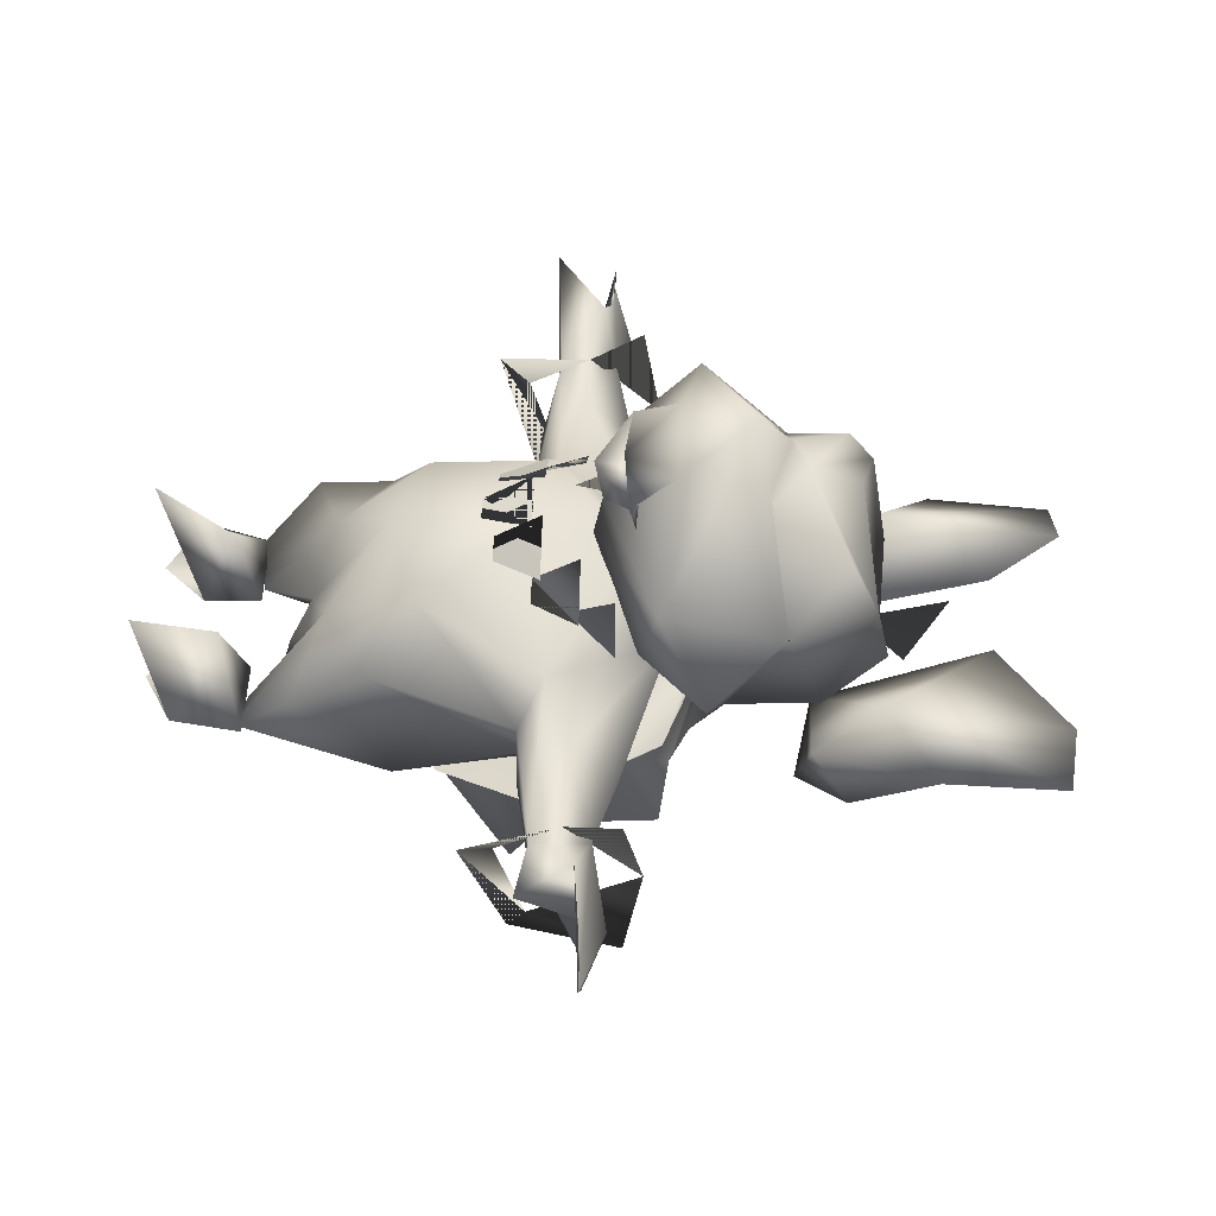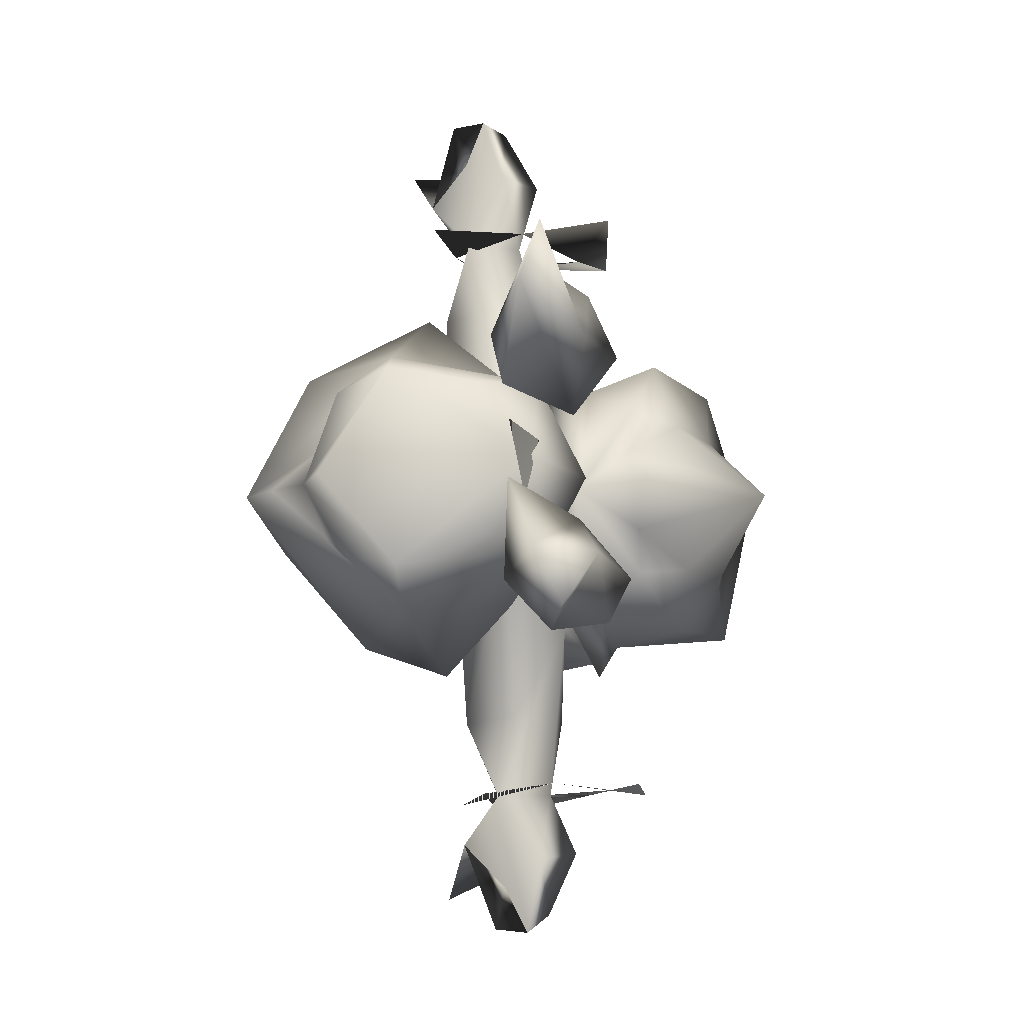
<metadata>
{"format":"obj","ext":"obj","renderer":"f3d","projection":"perspective","resolution":1024,"background":"white","views":[{"elev":49.6,"azim":92.2,"up":"+Z"},{"elev":78.1,"azim":86.9,"up":"+Y"}]}
</metadata>
<code>
g Body_LOD2
v -0.128 0.7039 0.3114
v -0.1991 0.7969 0.3515
v -0.06945 0.7703 0.401
v -1.192e-07 0.8771 0.4481
v -0.1961 0.9251 0.2161
v -0.07061 0.8824 0.3284
v -1.192e-07 0.9207 0.4055
v 0.07061 0.8824 0.3284
v 0.1961 0.9251 0.2161
v 0.2216 0.7465 0.2828
v 0.06945 0.7703 0.401
v -1.192e-07 0.6639 0.2802
v 0.2807 0.8149 0.1587
v 0.1801 0.8418 0.05403
v 0.115 0.7179 0.07982
v -1.192e-07 0.6503 0.2091
v -0.115 0.7179 0.07982
v -0.2807 0.8149 0.1587
v -0.1801 0.8418 0.05403
v -1.192e-07 0.9492 0.3557
v -1.192e-07 0.7725 0.4187
v -1.192e-07 0.692 0.3135
v -1.192e-07 0.7189 0.3413
v -0.09324 0.7188 0.3255
v -1.192e-07 0.7265 0.1756
v -1.192e-07 0.6936 0.3717
v 0.09575 0.7124 0.3226
v -1.192e-07 0.692 0.3135
v -1.192e-07 0.7189 0.3413
v -1.192e-07 0.8935 -0.06814
v 0.1277 0.9826 -0.001433
v -1.192e-07 1.068 0.01549
v -0.1277 0.9826 -0.001433
v 0.1115 1.072 0.08718
v -0.1115 1.072 0.08718
v -1.192e-07 0.7364 -0.009245
v -0.1462 1.048 0.221
v -1.192e-07 1.023 0.3297
v 0.1462 1.048 0.221
v 0.1961 0.9251 0.2161
v -0.1961 0.9251 0.2161
v -0.1801 0.8418 0.05403
v -0.115 0.7179 0.07982
v -1.192e-07 0.6503 0.2091
v 0.115 0.7179 0.07982
v 0.1801 0.8418 0.05403
v -1.192e-07 0.9492 0.3557
v -0.1227 1.007 0.2966
v 0.1227 1.007 0.2966
v 0.2139 0.2297 0.06469
v 0.2068 0.3649 -0.09235
v 0.1767 0.1398 -0.03363
v 0.08648 0.2732 0.1192
v 0.1034 0.1473 -0.0588
v 0.03924 0.2315 -9.173e-05
v 0.1892 0.3431 0.09827
v 0.1539 0.204 -0.074
v 0.09544 0.2975 -0.1085
v 0.09275 0.2039 -0.07197
v 0.1034 0.1473 -0.0588
v 0.06061 0.2531 -0.05183
v 0.03924 0.2315 -9.173e-05
v 0.2383 0.5522 0.0558
v 0.3322 0.5578 0.05838
v 0.2313 0.5697 -0.001068
v 0.452 0.5784 0.05869
v 0.4519 0.6274 0.007444
v 0.3385 0.6271 -0.01722
v 0.1954 0.6702 -0.02936
v 0.452 0.6674 0.0896
v 0.3322 0.6963 0.05858
v 0.3323 0.6272 0.1338
v 0.07883 0.7625 0.06081
v 0.207 0.5912 0.1358
v 0.452 0.5816 0.08743
v 0.2383 0.5522 0.0558
v 0.3322 0.5578 0.05838
v 0.452 0.5784 0.05869
v 0.6037 0.572 0.1767
v 0.5694 0.6542 0.08171
v 0.452 0.5784 0.05869
v 0.452 0.5816 0.08743
v 0.5475 0.6511 -0.02702
v 0.4519 0.6274 0.007444
v 0.5244 0.6467 0.147
v 0.6404 0.6601 0.02086
v 0.6656 0.6573 0.05599
v 0.6577 0.6592 0.1049
v 0.2313 0.5697 -0.001068
v 0.2068 0.3649 -0.09235
v 0.1892 0.3431 0.09827
v 0.1954 0.6702 -0.02936
v -1.192e-07 0.6008 -0.1314
v -1.192e-07 0.7523 -0.02841
v 0.2383 0.5522 0.0558
v 0.1335 0.4099 0.2002
v 0.08648 0.2732 0.1192
v 0.207 0.5912 0.1358
v -1.192e-07 0.5626 0.2451
v -1.192e-07 0.7099 0.1708
v 0.07883 0.7625 0.06081
v -0.207 0.5912 0.1358
v -0.07883 0.7625 0.06081
v -0.1335 0.4099 0.2002
v -0.2383 0.5522 0.0558
v -0.1892 0.3431 0.09827
v -0.08648 0.2732 0.1192
v -0.2313 0.5697 -0.001068
v -0.2068 0.3649 -0.09235
v -0.1954 0.6702 -0.02936
v -1.192e-07 0.6008 -0.1314
v -1.192e-07 0.7523 -0.02841
v -1.192e-07 0.3562 -0.1725
v -0.07883 0.7625 0.06081
v -1.192e-07 0.3626 0.2213
v -0.03924 0.2315 -9.173e-05
v 0.03924 0.2315 -9.173e-05
v -1.192e-07 0.1984 -0.04972
v 0.06061 0.2531 -0.05183
v -0.06061 0.2531 -0.05183
v 0.09544 0.2975 -0.1085
v -1.192e-07 0.3562 -0.1725
v -1.192e-07 0.1374 -0.2689
v 0.06061 0.2531 -0.05183
v -0.09544 0.2975 -0.1085
v -0.06061 0.2531 -0.05183
v -1.192e-07 0.1984 -0.04972
v -1.192e-07 0.1984 -0.04972
v -0.2068 0.3649 -0.09235
v 0.2068 0.3649 -0.09235
v -0.2139 0.2297 0.06469
v -0.1767 0.1398 -0.03363
v -0.2068 0.3649 -0.09235
v -0.08648 0.2732 0.1192
v -0.1034 0.1473 -0.0588
v -0.03924 0.2315 -9.173e-05
v -0.1892 0.3431 0.09827
v -0.1539 0.204 -0.074
v -0.09544 0.2975 -0.1085
v -0.09275 0.2039 -0.07197
v -0.1034 0.1473 -0.0588
v -0.06061 0.2531 -0.05183
v -0.03924 0.2315 -9.173e-05
v -0.3322 0.5578 0.05838
v -0.2383 0.5522 0.0558
v -0.2313 0.5697 -0.001068
v -0.452 0.5784 0.05869
v -0.4519 0.6274 0.007444
v -0.3385 0.6271 -0.01722
v -0.1954 0.6702 -0.02936
v -0.452 0.6674 0.0896
v -0.3322 0.6963 0.05858
v -0.3323 0.6272 0.1338
v -0.07883 0.7625 0.06081
v -0.207 0.5912 0.1358
v -0.452 0.5816 0.08743
v -0.2383 0.5522 0.0558
v -0.3322 0.5578 0.05838
v -0.452 0.5784 0.05869
v -0.5694 0.6542 0.08171
v -0.6037 0.572 0.1767
v -0.452 0.5784 0.05869
v -0.452 0.5816 0.08743
v -0.5475 0.6511 -0.02702
v -0.4519 0.6274 0.007444
v -0.5244 0.6467 0.147
v -0.6404 0.6601 0.02086
v -0.6656 0.6573 0.05599
v -0.6577 0.6592 0.1049
v 0.04948 0.567 0.2704
v -0.04948 0.567 0.2704
v 0.0188 0.4944 0.2515
v -0.0188 0.4944 0.2515
v -0.04948 0.567 0.2704
v -0.0188 0.4944 0.2515
v 0.0188 0.4944 0.2515
v 0.04948 0.567 0.2704
v 0.0188 0.4944 0.2515
v -0.0188 0.4944 0.2515
v 0.1613 0.6367 0.1938
v 0.1015 0.5692 0.2214
v 0.09101 0.6367 0.2533
v 0.09101 0.6367 0.2533
v 0.1015 0.5692 0.2214
v 0.1613 0.6367 0.1938
v 0.1283 0.5692 0.1989
v 0.1613 0.6367 0.1938
v 0.1283 0.5692 0.1989
v 0.1015 0.5692 0.2214
v 0.05227 0.5143 0.2515
v 0.116 0.5819 0.2351
v 0.0362 0.5819 0.2809
v 0.08265 0.5143 0.2342
v 0.05227 0.5143 0.2515
v 0.0362 0.5819 0.2809
v 0.08265 0.5143 0.2342
v 0.116 0.5819 0.2351
v -0.1613 0.6367 0.1938
v -0.09101 0.6367 0.2533
v -0.1015 0.5692 0.2214
v -0.09101 0.6367 0.2533
v -0.1613 0.6367 0.1938
v -0.1015 0.5692 0.2214
v -0.1283 0.5692 0.1989
v -0.1613 0.6367 0.1938
v -0.1015 0.5692 0.2214
v -0.1283 0.5692 0.1989
v -0.05227 0.5143 0.2515
v -0.0362 0.5819 0.2809
v -0.116 0.5819 0.2351
v -0.08265 0.5143 0.2342
v -0.05227 0.5143 0.2515
v -0.08265 0.5143 0.2342
v -0.0362 0.5819 0.2809
v -0.116 0.5819 0.2351
v -1.192e-07 0.6013 -0.1355
v -0.2599 0.5655 -0.08406
v -1.192e-07 0.8174 0.01675
v 0.2599 0.5655 -0.08406
v 0.1903 0.7562 -0.0322
v -0.1903 0.7562 -0.0322
v -1.192e-07 0.8153 -0.05847
v 0.213 0.4308 -0.07829
v 0.1504 0.4277 -0.1513
v -1.192e-07 0.3307 -0.2003
v -0.213 0.4308 -0.07829
v -0.1504 0.4277 -0.1513
v 0.2055 0.5186 -0.1164
v 0.1842 0.6943 -0.09113
v -0.2055 0.5186 -0.1164
v -0.1842 0.6943 -0.09113
v -1.192e-07 0.3587 -0.2529
v -1.192e-07 0.3906 -0.2351
v -0.06425 0.7966 -0.1498
v -0.1169 0.7119 -0.2269
v -1.192e-07 0.6944 -0.36
v -0.1157 0.5845 -0.2869
v -0.2045 0.5308 -0.2944
v -0.07209 0.4757 -0.2867
v -1.192e-07 0.5263 -0.3308
v 0.1157 0.5845 -0.2869
v 0.1169 0.7119 -0.2269
v 0.06425 0.7966 -0.1498
v 0.1918 0.5889 -0.228
v -0.1277 0.7663 -0.15
v -1.192e-07 0.8153 -0.05847
v 0.1277 0.7663 -0.15
v 0.1842 0.6943 -0.09113
v 0.2055 0.5186 -0.1164
v 0.2051 0.753 -0.1932
v -0.1842 0.6943 -0.09113
v -0.2055 0.5186 -0.1164
v -0.2051 0.753 -0.1932
v -0.1504 0.4277 -0.1513
v -1.192e-07 0.3906 -0.2351
v -1.192e-07 0.4415 -0.354
v 0.2045 0.5308 -0.2944
v 0.1504 0.4277 -0.1513
v 0.07209 0.4757 -0.2867
v -1.192e-07 0.6639 0.2802
v -0.128 0.7039 0.3114
v -1.192e-07 0.652 0.3541
v 0.09303 0.703 0.3583
v 0.06945 0.7703 0.401
v -1.192e-07 0.6936 0.3717
v -0.09303 0.703 0.3583
v -1.192e-07 0.7189 0.3413
v -0.09324 0.7188 0.3255
v 0.09575 0.7124 0.3226
v -1.192e-07 0.7725 0.4187
v -0.06945 0.7703 0.401
v -0.09303 0.703 0.3583
v -0.128 0.7039 0.3114
v -0.09324 0.7188 0.3255
v -0.452 0.6674 0.0896
v -0.5547 0.6906 0.02959
v -0.4519 0.6274 0.007444
v -0.6656 0.6573 0.05599
v -0.5475 0.6511 -0.02702
v -0.5244 0.6467 0.147
v -0.6577 0.6592 0.1049
v -0.452 0.5816 0.08743
v -0.6037 0.572 0.1767
v -0.6404 0.6601 0.02086
v 0.5547 0.6906 0.02959
v 0.452 0.6674 0.0896
v 0.4519 0.6274 0.007444
v 0.6656 0.6573 0.05599
v 0.5475 0.6511 -0.02702
v 0.5244 0.6467 0.147
v 0.6577 0.6592 0.1049
v 0.452 0.5816 0.08743
v 0.6037 0.572 0.1767
v 0.6404 0.6601 0.02086
v 0.07061 0.8824 0.3284
v 0.1227 1.007 0.2966
v 0.1961 0.9251 0.2161
v -1.192e-07 0.9492 0.3557
v 0.1462 1.048 0.221
v -0.1227 1.007 0.2966
v -0.07061 0.8824 0.3284
v -0.1961 0.9251 0.2161
v -1.192e-07 0.9492 0.3557
v -0.1462 1.048 0.221
v -0.2671 1.334 -0.008428
v -0.1819 1.068 0.06533
v -0.2713 1.149 0.003758
v -0.1938 0.9702 -0.03593
v -0.1575 1.115 -0.07086
v -0.1835 1.341 0.02419
v -0.1835 1.341 0.02419
v -0.06606 1.226 0.05354
v -0.07922 0.9699 -0.05245
v -0.07922 0.9699 -0.05245
v -0.06606 1.226 0.05354
v -0.169 0.9492 -0.1237
v -0.2455 1.024 -0.08284
v -0.169 0.9492 -0.1237
v 0.2713 1.149 0.003758
v 0.1819 1.068 0.06533
v 0.2671 1.334 -0.008428
v 0.1938 0.9702 -0.03593
v 0.1575 1.115 -0.07086
v 0.1835 1.341 0.02419
v 0.1835 1.341 0.02419
v 0.06606 1.226 0.05354
v 0.07922 0.9699 -0.05245
v 0.07922 0.9699 -0.05245
v 0.06606 1.226 0.05354
v 0.169 0.9492 -0.1237
v 0.2455 1.024 -0.08284
v 0.169 0.9492 -0.1237
v 0.06976 0.05993 -0.04795
v 0.1274 0.000999 0.1373
v 0.1908 0.04904 -0.008722
v 0.1035 0.000999 -0.01557
v 0.09328 0.1155 0.07581
v 0.06436 0.1486 -0.03917
v 0.1842 0.1484 -0.03828
v -0.1274 0.000999 0.1373
v -0.06976 0.05993 -0.04795
v -0.1908 0.04904 -0.008722
v -0.1035 0.000999 -0.01557
v -0.06436 0.1486 -0.03917
v -0.09328 0.1155 0.07581
v -0.1842 0.1484 -0.03828
v 0.2045 0.5308 -0.2944
v 0.07209 0.4757 -0.2867
v -1.192e-07 0.4415 -0.354
v -0.2045 0.5308 -0.2944
v -1.192e-07 0.4415 -0.354
v -0.07209 0.4757 -0.2867
v -0.06976 0.05993 -0.04795
v -0.1842 0.1484 -0.03828
v -0.1035 0.000999 -0.01557
v -0.1908 0.04904 -0.008722
v -0.09328 0.1155 0.07581
v -0.1274 0.000999 0.1373
v -0.06976 0.05993 -0.04795
v -0.06436 0.1486 -0.03917
v -0.06436 0.1486 -0.03917
v 0.1842 0.1484 -0.03828
v 0.06976 0.05993 -0.04795
v 0.1035 0.000999 -0.01557
v 0.06436 0.1486 -0.03917
v 0.1908 0.04904 -0.008722
v 0.1274 0.000999 0.1373
v 0.09328 0.1155 0.07581
v 0.06976 0.05993 -0.04795
v 0.1842 0.1484 -0.03828
v 0.1035 0.000999 -0.01557
v 0.06436 0.1486 -0.03917
v -1.192e-07 0.3562 -0.1725
v -0.4674 0.709 -0.1384
v -0.4436 0.5724 -0.09115
v -0.4435 0.7364 0.003517
v -0.4674 0.709 -0.1384
v -0.4336 0.5451 -0.1384
v -0.4436 0.5724 -0.09115
v -0.4674 0.709 -0.1384
v -0.4435 0.7364 0.003517
v -0.4336 0.5451 -0.1384
v -0.4674 0.709 -0.1384
v 0.4435 0.7364 0.003517
v 0.4436 0.5724 -0.09115
v 0.4674 0.709 -0.1384
v 0.4674 0.709 -0.1384
v 0.4336 0.5451 -0.1384
v 0.4336 0.5451 -0.1384
v 0.4436 0.5724 -0.09115
v 0.4435 0.7364 0.003517
v 0.4674 0.709 -0.1384
v 0.06955 1.099 0.02925
v -0.02955 1.031 0.002838
v -0.03033 1.169 0.0466
v -0.02955 1.031 0.002838
v 0.06955 1.099 0.02925
v -0.03033 1.169 0.0466
v 0.6656 0.6573 0.05599
v 0.5694 0.6542 0.08171
v 0.6577 0.6592 0.1049
v -0.5694 0.6542 0.08171
v -0.6656 0.6573 0.05599
v -0.6577 0.6592 0.1049
v 0.07883 0.7625 0.06081
v -0.4674 0.709 0.1454
v -0.4435 0.7364 0.003517
v -0.4435 0.627 0.1128
v -0.4435 0.7364 0.003517
v -0.4674 0.709 0.1454
v -0.4435 0.627 0.1128
v 0.4435 0.7364 0.003517
v 0.4435 0.627 0.1128
v 0.4674 0.709 0.1454
v 0.4674 0.709 0.1454
v 0.4435 0.627 0.1128
v 0.156 0.6865 0.1193
v 0.1208 0.6192 0.1746
v 0.1292 0.6865 0.2069
v 0.1208 0.6192 0.1746
v -0.1292 0.6865 0.2069
v -0.156 0.6865 0.1193
v -0.1208 0.6192 0.1746
v -0.156 0.6865 0.1193
v -0.1292 0.6865 0.2069
v -0.1208 0.6192 0.1746
v -0.4677 0.4852 0.08546
v -0.4336 0.5451 -0.1384
v -0.4436 0.5724 -0.09115
v -0.4677 0.4852 0.08546
v -0.4436 0.5724 -0.09115
v -0.4436 0.5324 0.05817
v -0.4677 0.4852 0.08546
v -0.4435 0.627 0.1128
v -0.4677 0.4852 0.08546
v -0.4436 0.5324 0.05817
v -0.4435 0.627 0.1128
v 0.4336 0.5451 -0.1384
v 0.4436 0.5724 -0.09115
v 0.4677 0.4852 0.08546
v 0.4436 0.5724 -0.09115
v 0.4677 0.4852 0.08546
v 0.4436 0.5324 0.05817
v 0.4677 0.4852 0.08546
v 0.4435 0.627 0.1128
v 0.4436 0.5324 0.05817
v 0.4677 0.4852 0.08546
v 0.4435 0.627 0.1128
v -1.192e-07 0.855 -0.1639
g Body_LOD2_0
f 3 2 1
f 3 4 2
f 4 5 2
f 6 5 4
f 7 6 4
f 7 4 8
f 8 4 9
f 4 10 9
f 11 10 4
f 12 10 11
f 9 10 13
f 13 14 9
f 15 14 13
f 10 15 13
f 15 10 16
f 10 12 16
f 1 16 12
f 17 16 1
f 5 18 2
f 17 1 18
f 19 17 18
f 5 19 18
f 2 18 1
f 20 7 8
f 7 20 6
f 21 11 4
f 21 4 3
f 24 23 22
f 22 25 24
f 24 25 26
f 27 26 25
f 25 28 27
f 27 28 29
f 32 31 30
f 32 30 33
f 31 32 34
f 33 35 32
f 30 36 33
f 30 31 36
f 37 35 33
f 35 37 32
f 37 38 32
f 38 39 32
f 32 39 34
f 39 31 34
f 40 31 39
f 41 37 33
f 41 33 42
f 33 36 42
f 42 36 43
f 43 36 44
f 36 45 44
f 36 46 45
f 40 46 31
f 31 46 36
f 47 38 37
f 47 39 38
f 47 37 48
f 39 47 49
f 52 51 50
f 52 50 53
f 52 53 54
f 54 53 55
f 50 56 53
f 56 50 51
f 57 51 52
f 57 58 51
f 57 59 58
f 60 59 57
f 60 57 52
f 59 61 58
f 61 59 60
f 62 61 60
f 65 64 63
f 66 64 65
f 65 67 66
f 65 68 67
f 67 68 69
f 65 69 68
f 69 70 67
f 69 71 70
f 70 71 72
f 72 71 73
f 71 69 73
f 73 74 72
f 74 75 72
f 75 70 72
f 76 75 74
f 75 76 77
f 75 77 78
f 81 80 79
f 81 79 82
f 80 81 83
f 84 83 81
f 79 80 85
f 80 83 86
f 86 87 80
f 80 88 85
f 91 90 89
f 89 90 92
f 92 90 93
f 93 94 92
f 91 89 95
f 91 95 96
f 96 97 91
f 98 96 95
f 99 96 98
f 100 99 98
f 98 101 100
f 100 102 99
f 103 102 100
f 99 102 104
f 104 102 105
f 106 104 105
f 104 106 107
f 106 105 108
f 106 108 109
f 109 108 110
f 109 110 111
f 112 111 110
f 109 111 113
f 114 112 110
f 107 115 104
f 107 116 115
f 97 115 116
f 116 117 97
f 116 118 117
f 118 119 117
f 118 116 120
f 97 96 115
f 99 115 96
f 99 104 115
f 123 122 121
f 124 123 121
f 123 125 122
f 126 125 123
f 127 123 124
f 128 126 123
f 122 125 129
f 121 122 130
f 133 132 131
f 134 131 132
f 134 132 135
f 136 134 135
f 137 131 134
f 131 137 133
f 138 132 133
f 138 133 139
f 138 139 140
f 141 138 140
f 141 132 138
f 140 139 142
f 142 141 140
f 143 141 142
f 146 145 144
f 147 146 144
f 148 146 147
f 148 149 146
f 148 150 149
f 146 149 150
f 150 148 151
f 150 151 152
f 153 152 151
f 153 154 152
f 152 154 150
f 155 154 153
f 156 155 153
f 153 151 156
f 156 157 155
f 156 158 157
f 156 159 158
f 162 161 160
f 161 162 163
f 162 160 164
f 164 165 162
f 161 166 160
f 160 167 164
f 167 160 168
f 166 169 160
f 172 171 170
f 171 173 170
f 176 175 174
f 179 178 177
f 182 181 180
f 185 184 183
f 185 186 184
f 189 188 187
f 192 191 190
f 191 193 190
f 196 195 194
f 195 196 197
f 200 199 198
f 203 202 201
f 204 202 203
f 207 206 205
f 210 209 208
f 211 210 208
f 214 213 212
f 213 214 215
f 218 217 216
f 219 218 216
f 220 218 219
f 217 218 221
f 220 222 218
f 218 222 221
f 216 223 219
f 219 223 224
f 225 224 223
f 225 223 216
f 226 216 217
f 226 225 216
f 225 226 227
f 227 226 217
f 219 224 228
f 229 219 228
f 220 219 229
f 229 222 220
f 217 230 227
f 231 230 217
f 221 231 217
f 222 231 221
f 225 232 224
f 225 227 232
f 233 224 232
f 232 227 233
f 236 235 234
f 236 237 235
f 235 237 238
f 238 237 239
f 236 240 237
f 237 240 239
f 240 236 241
f 241 236 242
f 242 236 243
f 241 242 244
f 235 245 234
f 245 246 234
f 247 243 246
f 247 242 243
f 247 246 248
f 249 244 248
f 244 250 248
f 248 250 247
f 250 242 247
f 244 242 250
f 245 251 246
f 238 252 251
f 253 238 251
f 245 253 251
f 252 238 254
f 254 238 255
f 256 255 238
f 255 256 257
f 249 257 244
f 257 258 255
f 249 258 257
f 253 235 238
f 253 245 235
f 257 259 241
f 259 240 241
f 240 259 256
f 240 256 239
f 257 241 244
f 262 261 260
f 260 263 262
f 264 263 260
f 264 265 263
f 266 261 262
f 267 266 262
f 267 262 263
f 267 268 266
f 267 263 269
f 265 269 263
f 264 270 265
f 265 270 271
f 265 271 272
f 273 272 271
f 272 274 265
f 277 276 275
f 278 275 276
f 277 279 276
f 278 280 275
f 278 281 280
f 282 275 280
f 280 283 282
f 279 284 276
f 276 284 278
f 287 286 285
f 285 286 288
f 287 285 289
f 290 288 286
f 288 290 291
f 286 292 290
f 290 292 293
f 289 285 294
f 285 288 294
f 297 296 295
f 298 295 296
f 296 297 299
f 302 301 300
f 303 300 301
f 302 300 304
f 307 306 305
f 307 308 306
f 305 309 307
f 309 305 310
f 306 311 305
f 312 311 306
f 306 313 312
f 308 313 306
f 309 310 314
f 314 310 315
f 314 316 309
f 309 316 317
f 307 317 308
f 309 317 307
f 318 313 308
f 318 308 317
f 321 320 319
f 319 320 322
f 321 319 323
f 324 320 321
f 323 325 321
f 326 320 324
f 327 320 326
f 327 322 320
f 323 328 325
f 328 329 325
f 328 323 330
f 323 331 330
f 323 319 331
f 319 322 331
f 332 331 322
f 327 332 322
f 335 334 333
f 336 335 333
f 339 338 337
f 342 341 340
f 343 341 342
f 346 345 344
f 349 348 347
f 352 351 350
f 355 354 353
f 354 355 356
f 357 354 356
f 357 356 358
f 359 357 358
f 353 354 360
f 359 361 357
f 364 363 362
f 363 365 362
f 368 367 366
f 369 367 368
f 368 366 370
f 371 370 366
f 369 368 372
f 93 90 373
f 376 375 374
f 375 378 377
f 381 380 379
f 383 382 379
f 386 385 384
f 388 385 387
f 390 389 387
f 392 391 390
f 395 394 393
f 398 397 396
f 401 400 399
f 404 403 402
f 405 92 94
f 408 407 406
f 411 410 409
f 414 413 412
f 412 416 415
f 419 418 417
f 417 420 419
f 423 422 421
f 426 425 424
f 429 428 427
f 431 430 428
f 429 433 432
f 434 432 433
f 431 436 435
f 436 437 435
f 440 439 438
f 442 438 441
f 444 441 443
f 444 443 445
f 447 446 439
f 448 446 447
f 243 449 246
f 236 449 243
f 449 236 234
f 246 449 234

</code>
